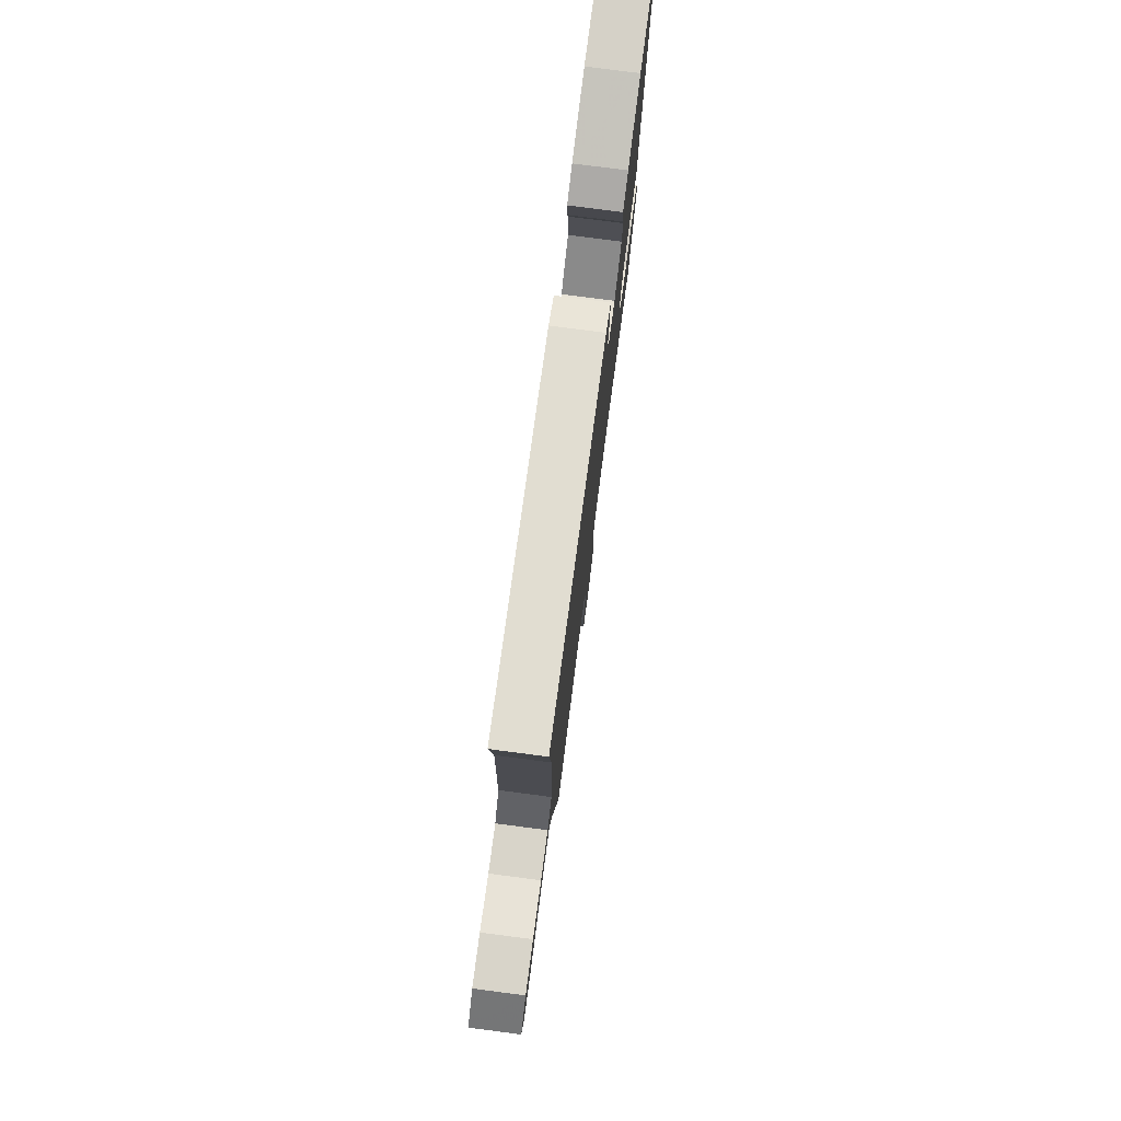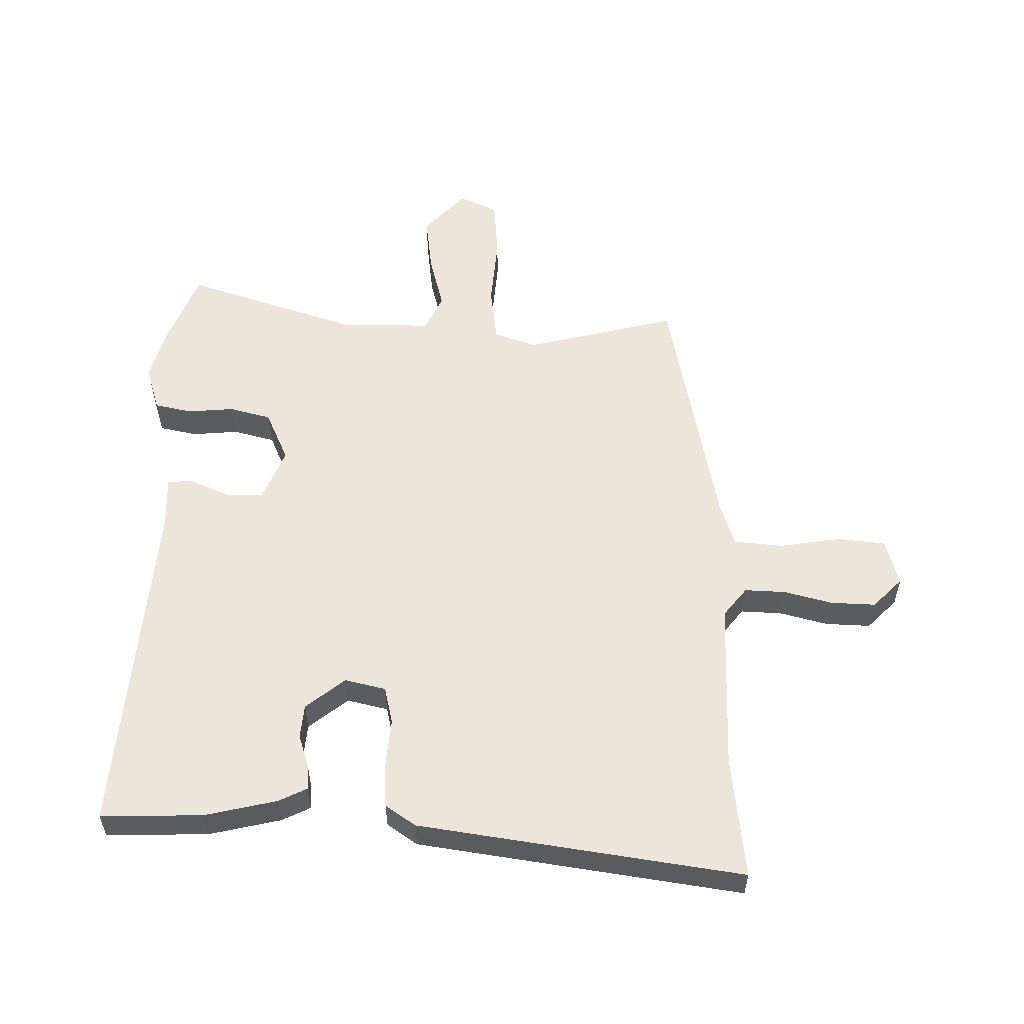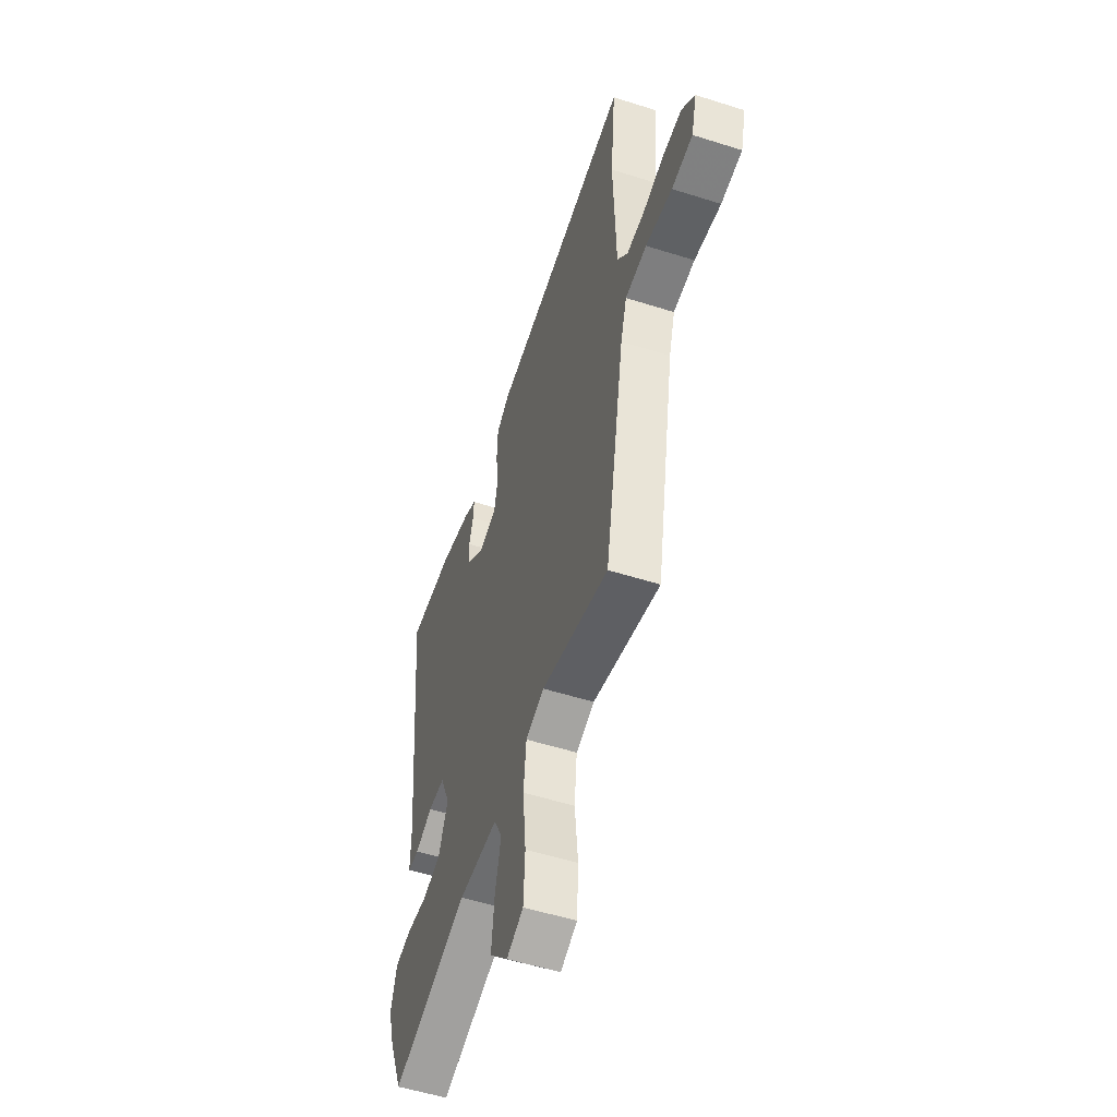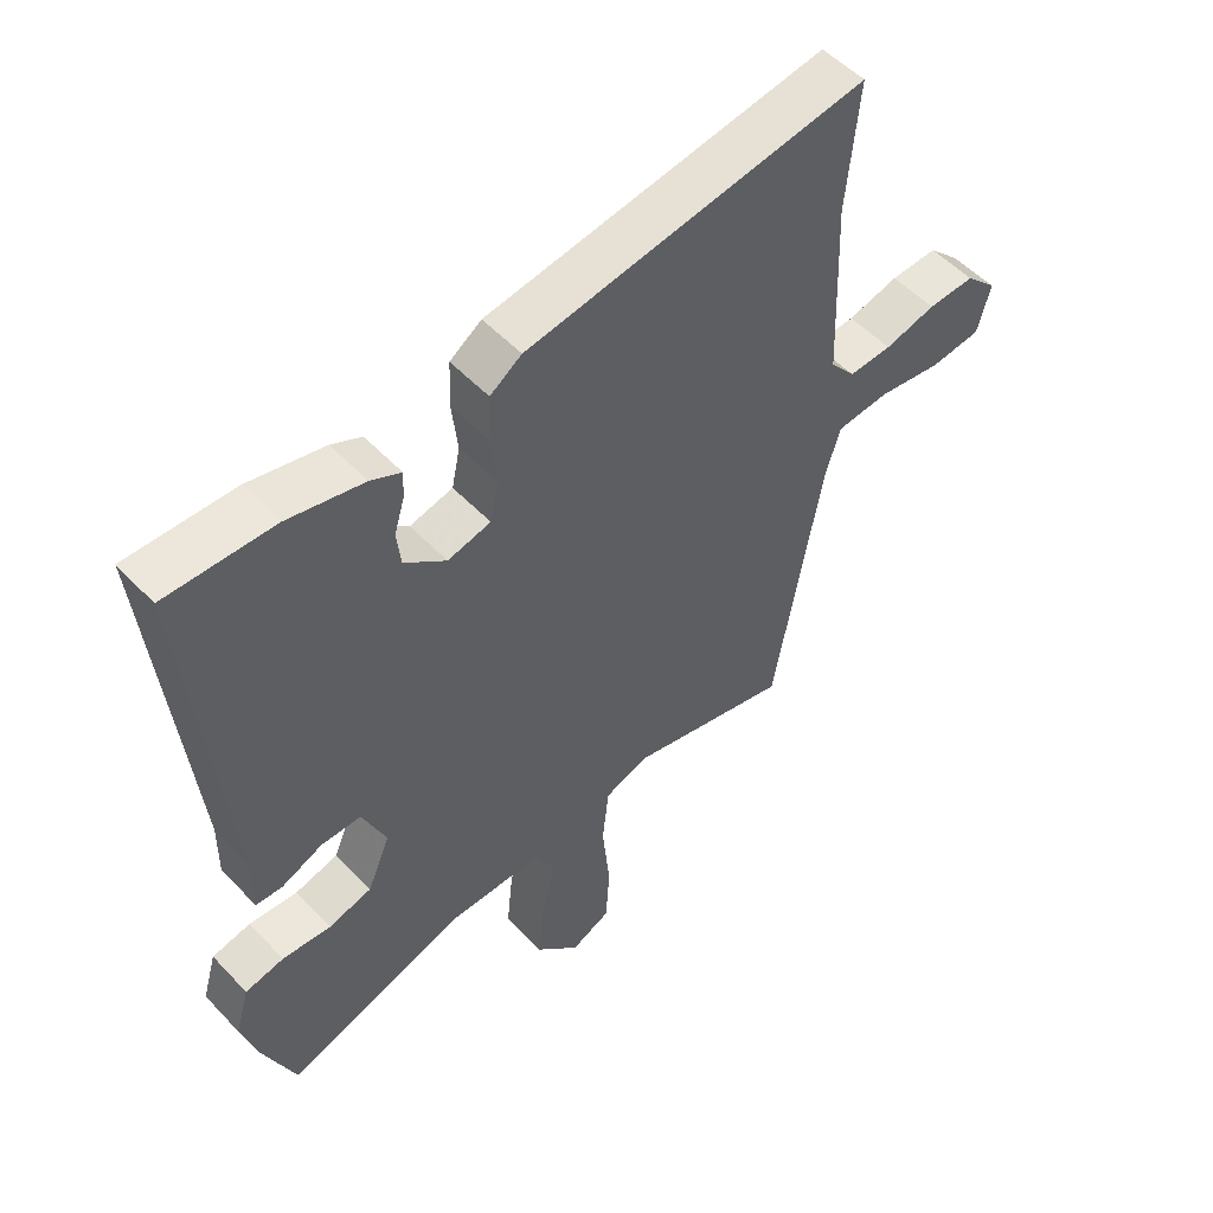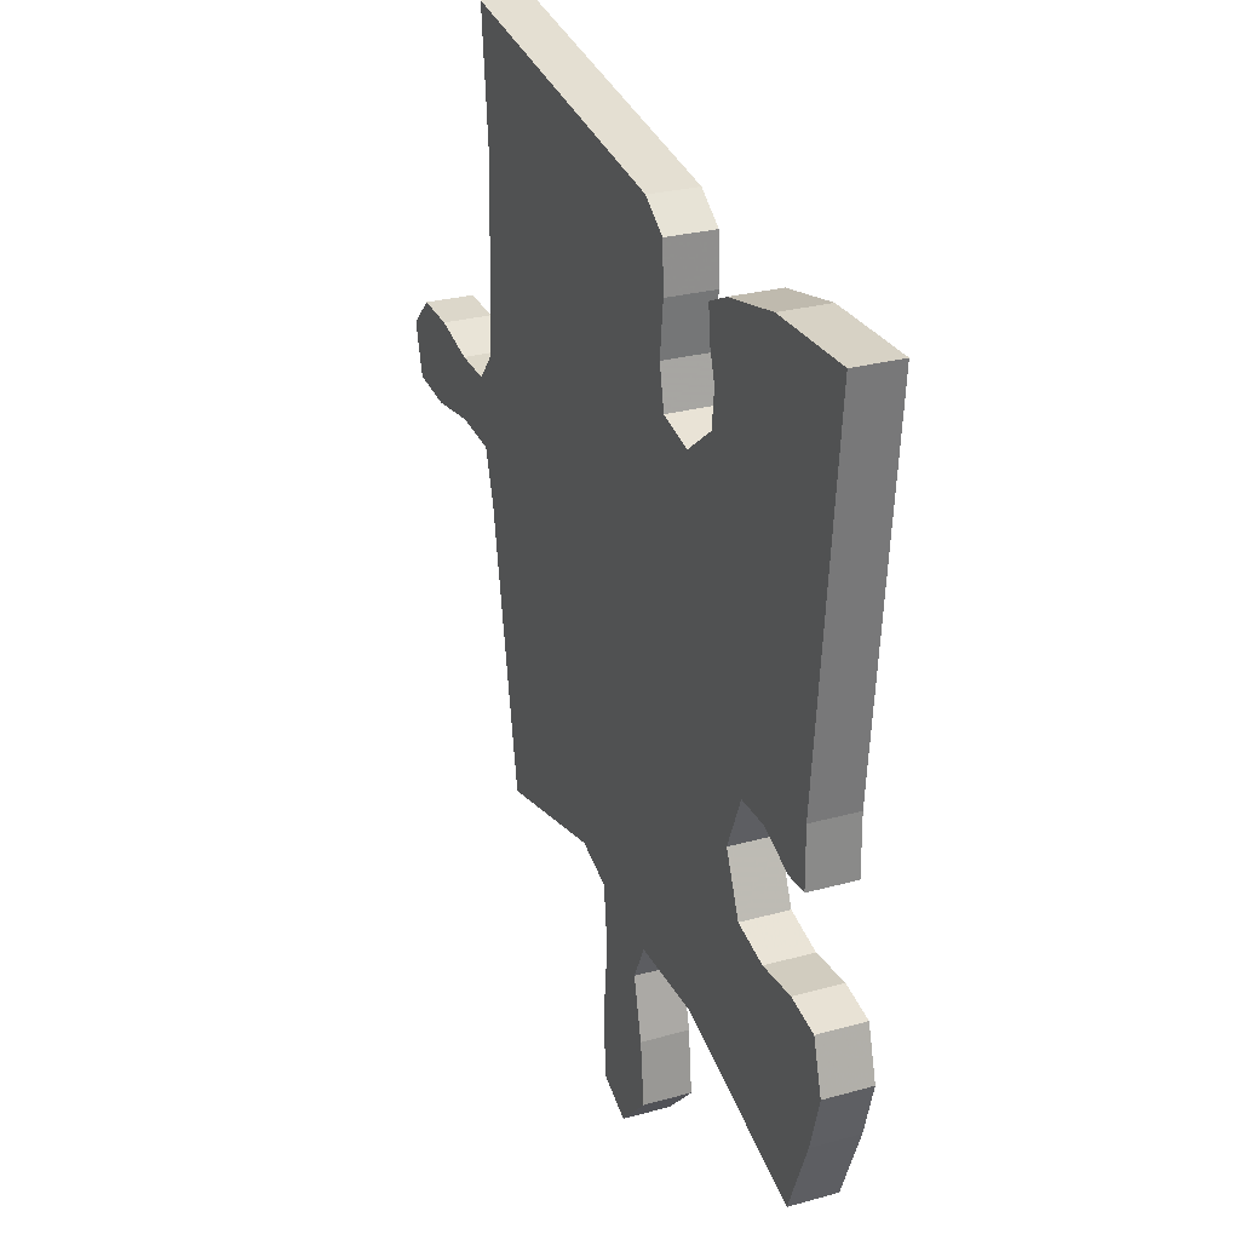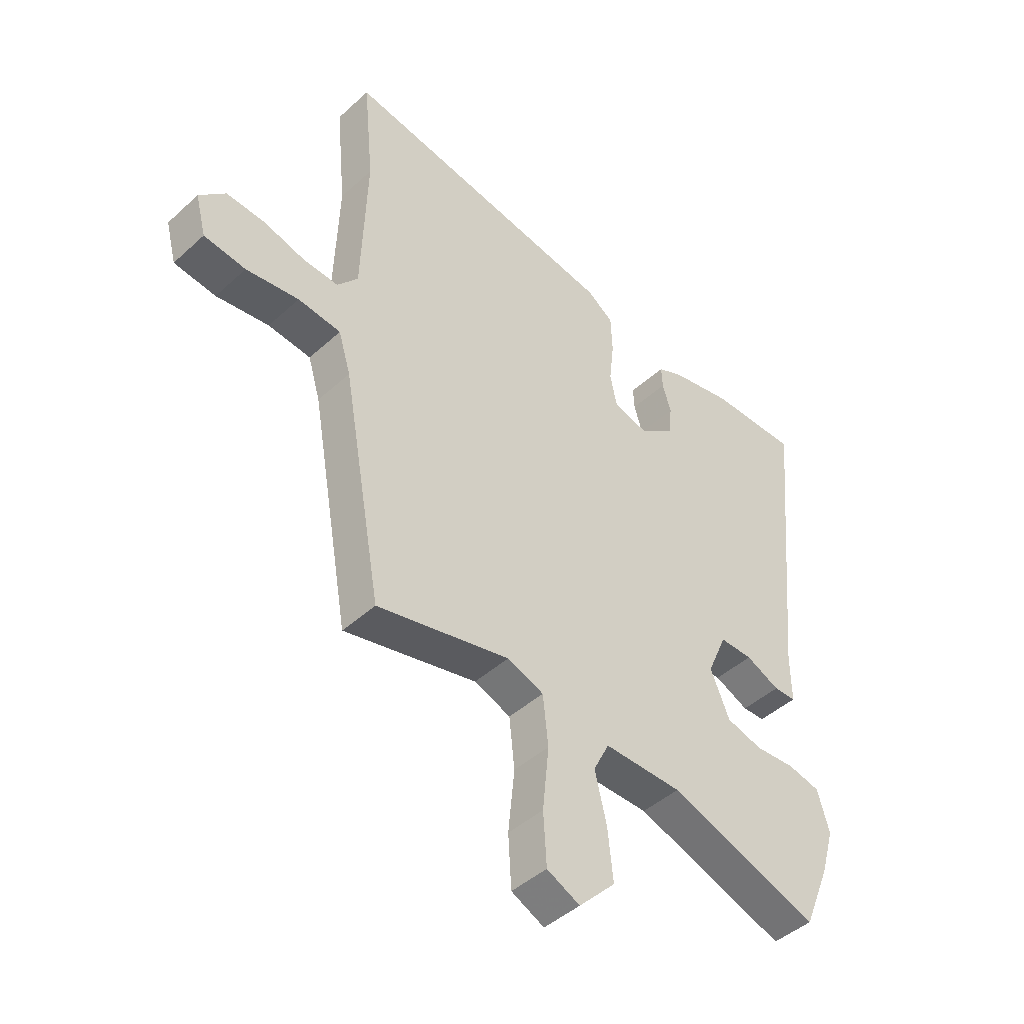
<metadata>
{"format":"obj","ext":"obj","renderer":"f3d","projection":"perspective","resolution":1024,"background":"white","views":[{"elev":78.5,"azim":97.4,"up":"+Z"},{"elev":55.9,"azim":-0.2,"up":"+Y"},{"elev":-53.2,"azim":71.2,"up":"+Z"},{"elev":52.3,"azim":-41.7,"up":"+Z"},{"elev":27.6,"azim":-113.0,"up":"+Z"},{"elev":-45.0,"azim":136.4,"up":"+Z"}]}
</metadata>
<code>
v 0.51 0.07 0.606
v 0.491 0.07 0.405
v 0.501 0.07 0.123
v 0.54 0.07 0.076
v 0.607 0.07 0.08
v 0.686 0.07 0.102
v 0.759 0.07 0.106
v 0.808 0.07 0.058
v 0.788 0.07 -0.019
v 0.709 0.07 -0.029
v 0.609 0.07 -0.015
v 0.528 0.07 -0.024
v 0.505 0.07 -0.101
v 0.431 0.07 -0.52
v 0.18 0.07 -0.463
v 0.111 0.07 -0.489
v 0.101 0.07 -0.583
v 0.113 0.07 -0.702
v 0.107 0.07 -0.799
v 0.045 0.07 -0.829
v -0.024 0.07 -0.758
v -0.014 0.07 -0.662
v 0.008 0.07 -0.57
v -0.022 0.07 -0.51
v -0.169 0.07 -0.512
v -0.454 0.07 -0.611
v -0.505 0.07 -0.487
v -0.53 0.07 -0.401
v -0.508 0.07 -0.325
v -0.447 0.07 -0.311
v -0.371 0.07 -0.316
v -0.303 0.07 -0.297
v -0.267 0.07 -0.212
v -0.304 0.07 -0.126
v -0.366 0.07 -0.127
v -0.43 0.07 -0.156
v -0.472 0.07 -0.155
v -0.471 0.07 -0.065
v -0.526 0.07 0.5
v -0.359 0.07 0.499
v -0.241 0.07 0.474
v -0.194 0.07 0.452
v -0.196 0.07 0.41
v -0.212 0.07 0.357
v -0.206 0.07 0.301
v -0.141 0.07 0.251
v -0.074 0.07 0.268
v -0.061 0.07 0.33
v -0.07 0.07 0.411
v -0.067 0.07 0.483
v -0.018 0.07 0.518
v 0.51 0 0.606
v 0.491 0 0.405
v 0.501 0 0.123
v 0.54 0 0.076
v 0.607 0 0.08
v 0.686 0 0.102
v 0.759 0 0.106
v 0.808 0 0.058
v 0.788 0 -0.019
v 0.709 0 -0.029
v 0.609 0 -0.015
v 0.528 0 -0.024
v 0.505 0 -0.101
v 0.431 0 -0.52
v 0.18 0 -0.463
v 0.111 0 -0.489
v 0.101 0 -0.583
v 0.113 0 -0.702
v 0.107 0 -0.799
v 0.045 0 -0.829
v -0.024 0 -0.758
v -0.014 0 -0.662
v 0.008 0 -0.57
v -0.022 0 -0.51
v -0.169 0 -0.512
v -0.454 0 -0.611
v -0.505 0 -0.487
v -0.53 0 -0.401
v -0.508 0 -0.325
v -0.447 0 -0.311
v -0.371 0 -0.316
v -0.303 0 -0.297
v -0.267 0 -0.212
v -0.304 0 -0.126
v -0.366 0 -0.127
v -0.43 0 -0.156
v -0.472 0 -0.155
v -0.471 0 -0.065
v -0.526 0 0.5
v -0.359 0 0.499
v -0.241 0 0.474
v -0.194 0 0.452
v -0.196 0 0.41
v -0.212 0 0.357
v -0.206 0 0.301
v -0.141 0 0.251
v -0.074 0 0.268
v -0.061 0 0.33
v -0.07 0 0.411
v -0.067 0 0.483
v -0.018 0 0.518
f 51 1 2
f 50 51 2
f 49 50 2
f 48 49 2
f 47 48 2 3
f 46 47 3 4
f 42 43 44
f 41 42 44
f 40 41 44
f 39 40 44
f 38 39 44
f 38 44 45
f 37 38 45
f 36 37 45
f 35 36 45
f 34 35 45 46
f 29 30 31
f 28 29 31
f 27 28 31
f 26 27 31
f 25 26 31
f 24 25 31 32
f 21 22 23
f 20 21 23
f 19 20 23
f 18 19 23
f 17 18 23
f 16 17 23 24
f 24 32 33
f 16 24 33
f 15 16 33
f 9 10 11
f 8 9 11
f 7 8 11
f 6 7 11
f 5 6 11
f 4 5 11 12
f 46 4 12 13
f 33 34 46
f 15 33 46
f 14 15 46
f 13 14 46
f 53 52 102
f 53 102 101
f 53 101 100
f 53 100 99
f 54 53 99 98
f 55 54 98 97
f 95 94 93
f 95 93 92
f 95 92 91
f 95 91 90
f 95 90 89
f 96 95 89
f 96 89 88
f 96 88 87
f 96 87 86
f 97 96 86 85
f 82 81 80
f 82 80 79
f 82 79 78
f 82 78 77
f 82 77 76
f 83 82 76 75
f 74 73 72
f 74 72 71
f 74 71 70
f 74 70 69
f 74 69 68
f 75 74 68 67
f 84 83 75
f 84 75 67
f 84 67 66
f 62 61 60
f 62 60 59
f 62 59 58
f 62 58 57
f 62 57 56
f 63 62 56 55
f 64 63 55 97
f 97 85 84
f 97 84 66
f 97 66 65
f 97 65 64
f 1 52 53 2
f 2 53 54 3
f 3 54 55 4
f 4 55 56 5
f 5 56 57 6
f 6 57 58 7
f 7 58 59 8
f 8 59 60 9
f 9 60 61 10
f 10 61 62 11
f 11 62 63 12
f 12 63 64 13
f 13 64 65 14
f 14 65 66 15
f 15 66 67 16
f 16 67 68 17
f 17 68 69 18
f 18 69 70 19
f 19 70 71 20
f 20 71 72 21
f 21 72 73 22
f 22 73 74 23
f 23 74 75 24
f 24 75 76 25
f 25 76 77 26
f 26 77 78 27
f 27 78 79 28
f 28 79 80 29
f 29 80 81 30
f 30 81 82 31
f 31 82 83 32
f 32 83 84 33
f 33 84 85 34
f 34 85 86 35
f 35 86 87 36
f 36 87 88 37
f 37 88 89 38
f 38 89 90 39
f 39 90 91 40
f 40 91 92 41
f 41 92 93 42
f 42 93 94 43
f 43 94 95 44
f 44 95 96 45
f 45 96 97 46
f 46 97 98 47
f 47 98 99 48
f 48 99 100 49
f 49 100 101 50
f 50 101 102 51
f 51 102 52 1

</code>
